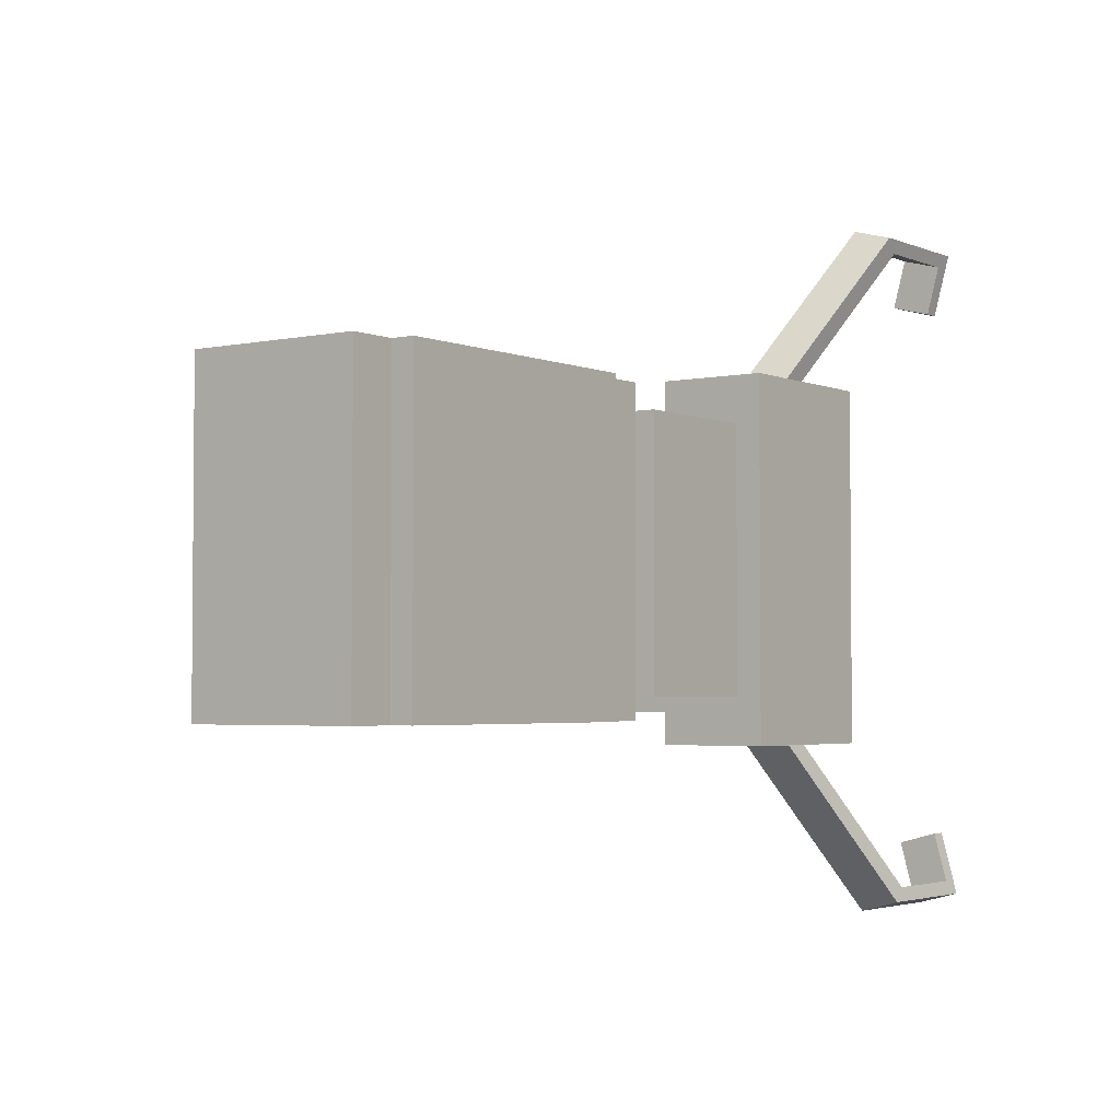
<metadata>
{"format":"obj","ext":"obj","renderer":"f3d","projection":"perspective","resolution":1024,"background":"white","views":[{"elev":-3.1,"azim":-53.9,"up":"+Z"}]}
</metadata>
<code>
g 1_Main-Default_Material
v -0.06149 -0.1939 0.19
v -0.1295 -0.3833 0.19
v -0.06149 -0.3833 0.19
v -0.4371 -0.3828 0.19
v -0.4885 -0.3828 0.19
v -0.4885 -0.1939 0.19
v -0.4371 -0.4074 0.19
v -0.1295 -0.4074 0.19
v -0.4885 -0.1939 0.03005
v -0.4885 -0.3828 0.19
v -0.4885 -0.1939 0.19
v -0.4885 -0.3828 -0.1476
v -0.4885 -0.1939 0.01196
v -0.4885 -0.1939 -0.1476
v -0.4885 -0.1939 -0.1476
v -0.4371 -0.3828 -0.1476
v -0.4885 -0.3828 -0.1476
v -0.1295 -0.4074 -0.1476
v -0.4371 -0.4074 -0.1476
v -0.1295 -0.3833 -0.1476
v -0.06149 -0.3833 -0.1476
v -0.06149 -0.1939 -0.1476
v -0.06149 -0.3405 -0.1236
v -0.06149 -0.2534 -0.06631
v -0.06149 -0.3405 -0.06631
v -0.06149 -0.3833 -0.1476
v -0.06149 -0.3833 -0.1236
v -0.06149 -0.1939 0.01206
v -0.06149 -0.2534 0.01206
v -0.06149 -0.1939 -0.1476
v 0.128 -0.3833 -0.06631
v 0.128 -0.2534 0.1116
v 0.128 -0.3833 0.1116
v 0.128 -0.2534 -0.06631
v 0.09328 -0.3833 -0.06631
v 0.128 -0.3833 0.1116
v 0.09328 -0.3833 0.1116
v 0.128 -0.3833 -0.06631
v 0.09328 -0.3405 -0.1236
v 0.09328 -0.3833 -0.06631
v 0.09328 -0.3405 -0.06631
v 0.09328 -0.3433 0.1116
v 0.09328 -0.4056 0.1614
v 0.09328 -0.3433 0.1614
v 0.09328 -0.3833 0.1116
v 0.09328 -0.4056 -0.1236
v 0.2845 -0.4338 -0.1749
v 0.09328 -0.4338 -0.1236
v 0.09328 -0.4338 -0.1749
v 0.09328 -0.4338 0.2121
v 0.2845 -0.4338 0.2121
v 0.09328 -0.4338 0.1614
v 0.09328 -0.316 0.1614
v 0.09328 -0.4338 0.2121
v 0.09328 -0.316 0.2121
v 0.09328 -0.4338 0.1614
v 0.09328 -0.3433 0.1614
v 0.09328 -0.4056 0.1614
v 0.09328 -0.316 -0.1236
v 0.09328 -0.3433 0.1614
v 0.09328 -0.316 0.1614
v 0.09328 -0.3433 0.1116
v 0.09328 -0.3833 0.1116
v 0.09328 -0.3405 -0.06631
v 0.09328 -0.3405 -0.1236
v 0.09328 -0.3833 -0.06631
v 0.09328 -0.316 -0.1749
v 0.09328 -0.3405 -0.1236
v 0.09328 -0.316 -0.1236
v 0.09328 -0.4056 -0.1236
v 0.09328 -0.4338 -0.1236
v 0.09328 -0.4338 -0.1749
v 0.09328 -0.316 -0.1749
v 0.2845 -0.4338 -0.1749
v 0.09328 -0.4338 -0.1749
v 0.2845 -0.316 -0.1749
v 0.2845 -0.316 0.2121
v 0.09328 -0.4338 0.2121
v 0.2845 -0.4338 0.2121
v 0.09328 -0.316 0.2121
v 0.1268 -0.2534 0.1116
v 0.128 -0.2534 -0.06631
v 0.1268 -0.2534 -0.06631
v 0.128 -0.2534 0.1116
v 0.2845 -0.4338 0.2121
v 0.2845 -0.3635 0.089
v 0.2845 -0.316 0.2121
v 0.2845 -0.4338 -0.1749
v 0.2845 -0.3635 -0.05414
v 0.2845 -0.316 -0.05414
v 0.2845 -0.316 -0.1749
v 0.2845 -0.316 0.089
v 0.09328 -0.316 0.2121
v 0.09328 -0.316 -0.1236
v 0.09328 -0.316 0.1614
v 0.2845 -0.316 0.2121
v 0.1268 -0.316 0.1842
v 0.1964 -0.316 0.1842
v 0.1964 -0.316 0.1482
v 0.2359 -0.316 0.1482
v 0.2845 -0.316 0.089
v 0.2359 -0.316 0.089
v 0.09328 -0.316 -0.1749
v 0.1268 -0.316 -0.1408
v 0.2845 -0.316 -0.1749
v 0.1964 -0.316 -0.1408
v 0.1964 -0.316 -0.1079
v 0.2359 -0.316 -0.1079
v 0.2359 -0.316 -0.05414
v 0.2845 -0.316 -0.05414
v -0.06149 -0.3833 -0.06631
v -0.06149 -0.3433 0.1116
v -0.06149 -0.3833 0.1116
v -0.06149 -0.2534 0.1116
v -0.06149 -0.2534 0.03005
v -0.06149 -0.2534 0.01206
v -0.06149 -0.2534 -0.06631
v -0.06149 -0.3405 -0.06631
v -0.06149 -0.4056 -0.1236
v -0.06149 -0.3833 0.1614
v -0.06149 -0.4056 0.1614
v -0.06149 -0.3833 0.1116
v -0.06149 -0.3833 -0.06631
v -0.06149 -0.3833 -0.1236
v -0.1295 -0.4074 -0.1476
v -0.4371 -0.4074 0.19
v -0.4371 -0.4074 -0.1476
v -0.1295 -0.4074 0.19
v -0.06149 -0.3833 -0.1476
v -0.06149 -0.3833 -0.1236
v -0.1295 -0.3833 -0.1476
v -0.06149 -0.3833 -0.06631
v -0.06149 -0.3833 0.1116
v -0.06149 -0.3833 0.19
v -0.1295 -0.3833 0.19
v -0.06149 -0.3833 0.1614
v -0.1295 -0.4074 -0.1476
v -0.1295 -0.3833 0.19
v -0.1295 -0.4074 0.19
v -0.1295 -0.3833 -0.1476
v -0.4885 -0.3828 -0.1476
v -0.4371 -0.3828 0.19
v -0.4885 -0.3828 0.19
v -0.4371 -0.3828 -0.1476
v -0.4371 -0.3828 -0.1476
v -0.4371 -0.4074 0.19
v -0.4371 -0.3828 0.19
v -0.4371 -0.4074 -0.1476
v -0.06149 -0.3833 -0.1236
v -0.06149 -0.3405 -0.06631
v -0.06149 -0.3833 -0.06631
v -0.06149 -0.3405 -0.1236
v 0.09328 -0.4056 -0.1236
v 0.09328 -0.4338 0.1614
v 0.09328 -0.4056 0.1614
v 0.09328 -0.4338 -0.1236
v -0.06149 -0.3833 0.1116
v -0.06149 -0.3433 0.1614
v -0.06149 -0.3833 0.1614
v -0.06149 -0.3433 0.1116
v 0.128 -0.2433 -0.06631
v 0.1268 -0.2534 -0.06631
v 0.128 -0.2534 -0.06631
v 0.1268 -0.2433 -0.06631
v 0.1268 -0.2433 0.1116
v 0.128 -0.2534 0.1116
v 0.1268 -0.2534 0.1116
v 0.128 -0.2433 0.1116
v -0.06149 -0.1939 0.19
v -0.4885 -0.1939 0.03005
v -0.4885 -0.1939 0.19
v -0.2152 -0.1939 0.04803
v -0.2152 -0.1939 0.03005
v -0.161 -0.1939 0.04803
v -0.161 -0.1939 0.03005
v -0.06149 -0.1939 0.03005
v -0.2152 -0.1939 0.01196
v -0.2152 -0.1939 -0.006116
v -0.4885 -0.1939 0.01196
v -0.06149 -0.1939 0.01206
v -0.161 -0.1939 -0.006116
v -0.161 -0.1939 0.01206
v -0.06149 -0.1939 -0.1476
v -0.4885 -0.1939 -0.1476
v -0.06149 -0.3833 0.1614
v -0.06149 -0.1939 0.19
v -0.06149 -0.3833 0.19
v -0.06149 -0.3433 0.1614
v -0.06149 -0.2534 0.1116
v -0.06149 -0.1939 0.03005
v -0.06149 -0.3433 0.1116
v -0.06149 -0.2534 0.03005
v 0.3537 -0.05201 0.04319
v 0.3351 -0.0363 -0.002103
v 0.3351 -0.0363 0.04319
v 0.3537 -0.05201 -0.002103
v 0.3608 -0.4495 0.3744
v 0.3422 -0.4098 0.4013
v 0.3422 -0.4536 0.3895
v 0.3608 -0.4057 0.3861
v 0.3428 -0.4128 -0.3627
v 0.3614 -0.4525 -0.3358
v 0.3428 -0.4566 -0.351
v 0.3614 -0.4088 -0.3475
f 1 2 3
f 2 1 4
f 4 1 5
f 5 1 6
f 2 7 8
f 7 2 4
f 9 10 11
f 10 9 12
f 12 9 13
f 12 13 14
f 15 16 17
f 16 18 19
f 18 16 20
f 20 16 21
f 21 16 22
f 22 16 15
f 23 24 25
f 26 23 27
f 24 28 29
f 28 24 30
f 30 24 23
f 30 23 26
f 31 32 33
f 32 31 34
f 35 36 37
f 36 35 38
f 39 40 41
f 42 43 44
f 43 42 45
f 43 45 46
f 46 45 40
f 46 40 39
f 47 48 49
f 48 47 50
f 50 47 51
f 50 52 48
f 53 54 55
f 54 53 56
f 56 53 57
f 56 57 58
f 59 60 61
f 60 59 62
f 62 59 63
f 63 59 64
f 64 59 65
f 66 63 64
f 67 68 69
f 68 67 70
f 70 67 71
f 71 67 72
f 73 74 75
f 74 73 76
f 77 78 79
f 78 77 80
f 81 82 83
f 82 81 84
f 85 86 87
f 86 85 88
f 86 88 89
f 89 88 90
f 90 88 91
f 92 87 86
f 93 94 95
f 96 97 93
f 97 96 98
f 98 96 99
f 99 96 100
f 100 101 102
f 101 100 96
f 103 104 105
f 104 103 94
f 104 94 93
f 104 93 97
f 105 104 106
f 105 106 107
f 105 107 108
f 105 108 109
f 105 109 110
f 111 112 113
f 112 111 114
f 114 111 115
f 115 111 116
f 116 111 117
f 117 111 118
f 119 120 121
f 120 119 122
f 122 119 123
f 123 119 124
f 125 126 127
f 126 125 128
f 129 130 131
f 132 133 130
f 131 134 135
f 134 131 133
f 133 131 130
f 134 133 136
f 137 138 139
f 138 137 140
f 141 142 143
f 142 141 144
f 145 146 147
f 146 145 148
f 149 150 151
f 150 149 152
f 153 154 155
f 154 153 156
f 157 158 159
f 158 157 160
f 161 162 163
f 162 161 164
f 165 166 167
f 166 165 168
f 169 170 171
f 170 169 172
f 170 172 173
f 172 169 174
f 174 169 175
f 175 169 176
f 177 178 179
f 180 181 182
f 179 183 184
f 183 179 178
f 183 178 181
f 183 181 180
f 185 186 187
f 186 185 188
f 186 188 189
f 186 189 190
f 189 188 191
f 190 189 192
f 193 194 195
f 194 193 196
f 197 198 199
f 198 197 200
f 201 202 203
f 202 201 204
g 1_Main-black
v -0.161 -0.1939 0.03005
v -0.06149 -0.1939 0.01206
v -0.161 -0.1939 0.01206
v -0.06149 -0.1939 0.03005
v 0.09328 -0.3433 0.1614
v -0.06149 -0.4056 0.1614
v 0.09328 -0.4056 0.1614
v -0.06149 -0.3833 0.1614
v -0.06149 -0.3433 0.1614
v -0.06149 -0.3833 -0.1236
v 0.09328 -0.4056 -0.1236
v -0.06149 -0.4056 -0.1236
v 0.09328 -0.3405 -0.1236
v -0.06149 -0.3405 -0.1236
v 0.1964 -0.316 -0.1408
v 0.1964 -0.2433 -0.1079
v 0.1964 -0.316 -0.1079
v 0.1964 -0.2433 -0.1408
v 0.1268 -0.2433 -0.1408
v 0.1964 -0.316 -0.1408
v 0.1268 -0.316 -0.1408
v 0.1964 -0.2433 -0.1408
v 0.1268 -0.2433 -0.1408
v 0.1268 -0.2534 -0.06631
v 0.1268 -0.2433 -0.06631
v 0.1268 -0.2433 0.1116
v 0.1268 -0.316 0.1842
v 0.1268 -0.2433 0.1842
v 0.1268 -0.2534 0.1116
v 0.1268 -0.316 -0.1408
v 0.1964 -0.2433 0.1842
v 0.1268 -0.316 0.1842
v 0.1964 -0.316 0.1842
v 0.1268 -0.2433 0.1842
v 0.1964 -0.316 0.1482
v 0.1964 -0.2433 0.1842
v 0.1964 -0.316 0.1842
v 0.1964 -0.2433 0.1482
v 0.2359 -0.316 -0.1079
v 0.2359 -0.27 -0.05414
v 0.2359 -0.316 -0.05414
v 0.2359 -0.316 0.089
v 0.2359 -0.2433 0.1482
v 0.2359 -0.316 0.1482
v 0.2359 -0.27 0.089
v 0.2359 -0.2433 -0.1079
v 0.2359 -0.2433 0.1482
v 0.1964 -0.316 0.1482
v 0.2359 -0.316 0.1482
v 0.1964 -0.2433 0.1482
v 0.1964 -0.2433 -0.1079
v 0.2359 -0.316 -0.1079
v 0.1964 -0.316 -0.1079
v 0.2359 -0.2433 -0.1079
v 0.3284 -0.3635 0.089
v 0.3284 -0.3324 0.03219
v 0.3284 -0.27 0.089
v 0.3284 -0.3635 -0.05414
v 0.3284 -0.3324 -0.003392
v 0.3284 -0.2969 -0.003392
v 0.3284 -0.2969 0.03219
v 0.3284 -0.27 -0.05414
v 0.3284 -0.3635 -0.05414
v 0.2845 -0.3635 0.089
v 0.2845 -0.3635 -0.05414
v 0.3284 -0.3635 0.089
v 0.2359 -0.27 -0.05414
v 0.2845 -0.316 -0.05414
v 0.2359 -0.316 -0.05414
v 0.3284 -0.3635 -0.05414
v 0.2845 -0.3635 -0.05414
v 0.3284 -0.27 -0.05414
v 0.3284 -0.27 0.089
v 0.2359 -0.27 -0.05414
v 0.2359 -0.27 0.089
v 0.3284 -0.27 -0.05414
v 0.3284 -0.27 0.089
v 0.2845 -0.3635 0.089
v 0.3284 -0.3635 0.089
v 0.2845 -0.316 0.089
v 0.2359 -0.316 0.089
v 0.2359 -0.27 0.089
v -0.06149 -0.3405 -0.06631
v 0.09328 -0.3405 -0.1236
v -0.06149 -0.3405 -0.1236
v 0.09328 -0.3405 -0.06631
v 0.09328 -0.4056 -0.1236
v -0.06149 -0.4056 0.1614
v -0.06149 -0.4056 -0.1236
v 0.09328 -0.4056 0.1614
v -0.06149 -0.3433 0.1614
v 0.09328 -0.3433 0.1116
v -0.06149 -0.3433 0.1116
v 0.09328 -0.3433 0.1614
v 0.1964 -0.2433 0.1842
v 0.1268 -0.2433 0.1116
v 0.1268 -0.2433 0.1842
v 0.128 -0.2433 0.1116
v 0.128 -0.2433 -0.06631
v 0.1964 -0.2433 -0.1408
v 0.1964 -0.2433 -0.1079
v 0.1964 -0.2433 0.1482
v 0.2359 -0.2433 -0.1079
v 0.2359 -0.2433 0.1482
v 0.1268 -0.2433 -0.1408
v 0.1268 -0.2433 -0.06631
v 0.128 -0.2433 -0.06631
v 0.128 -0.2534 0.1116
v 0.128 -0.2433 0.1116
v 0.128 -0.2534 -0.06631
v -0.2152 -0.1939 0.03005
v -0.4885 -0.1939 0.01196
v -0.4885 -0.1939 0.03005
v -0.2152 -0.1939 0.01196
v -0.06149 -0.2534 0.01206
v -0.06149 -0.1939 0.03005
v -0.06149 -0.2534 0.03005
v -0.06149 -0.1939 0.01206
v 0.4611 -0.05201 -0.002103
v 0.4611 -0.1076 0.04319
v 0.4611 -0.05201 0.04319
v 0.4611 -0.1076 -0.002103
v 0.3537 -0.05201 0.04319
v 0.161 -0.2433 0.04319
v 0.1923 -0.2433 0.04319
v 0.2776 -0.1045 0.04319
v 0.3351 -0.0363 0.04319
v 0.2776 -0.1045 -0.002103
v 0.161 -0.2433 0.04319
v 0.2776 -0.1045 0.04319
v 0.161 -0.2433 -0.002103
v 0.1923 -0.2433 -0.002103
v 0.3537 -0.05201 0.04319
v 0.1923 -0.2433 0.04319
v 0.3537 -0.05201 -0.002103
v 0.3351 -0.0363 0.04319
v 0.2776 -0.1045 -0.002103
v 0.2776 -0.1045 0.04319
v 0.3351 -0.0363 -0.002103
v 0.4788 -0.0363 0.04319
v 0.3351 -0.0363 -0.002103
v 0.3351 -0.0363 0.04319
v 0.4788 -0.0363 -0.002103
v 0.4788 -0.1076 -0.002103
v 0.4788 -0.0363 0.04319
v 0.4788 -0.1076 0.04319
v 0.4788 -0.0363 -0.002103
v 0.4788 -0.0363 0.04319
v 0.4611 -0.1076 0.04319
v 0.4788 -0.1076 0.04319
v 0.4611 -0.05201 0.04319
v 0.3537 -0.05201 0.04319
v 0.3351 -0.0363 0.04319
v 0.4788 -0.1076 -0.002103
v 0.4611 -0.1076 0.04319
v 0.4611 -0.1076 -0.002103
v 0.4788 -0.1076 0.04319
v 0.2776 -0.1045 -0.002103
v 0.1923 -0.2433 -0.002103
v 0.161 -0.2433 -0.002103
v 0.3537 -0.05201 -0.002103
v 0.3351 -0.0363 -0.002103
v 0.4682 -0.3914 0.3324
v 0.4682 -0.4495 0.3744
v 0.4682 -0.4057 0.3861
v 0.4682 -0.4351 0.3206
v 0.4859 -0.4536 0.3895
v 0.4859 -0.3914 0.3324
v 0.4859 -0.4098 0.4013
v 0.4859 -0.4351 0.3206
v 0.2846 -0.3922 0.3354
v 0.1993 -0.3562 0.2013
v 0.168 -0.3562 0.2013
v 0.3608 -0.4057 0.3861
v 0.3422 -0.4098 0.4013
v 0.4682 -0.3914 0.3324
v 0.4859 -0.4351 0.3206
v 0.4682 -0.4351 0.3206
v 0.4859 -0.3914 0.3324
v 0.168 -0.3562 0.2013
v 0.2846 -0.4359 0.3237
v 0.2846 -0.3922 0.3354
v 0.168 -0.4 0.1896
v 0.4859 -0.4098 0.4013
v 0.3608 -0.4057 0.3861
v 0.3422 -0.4098 0.4013
v 0.4682 -0.4057 0.3861
v 0.4859 -0.3914 0.3324
v 0.4682 -0.3914 0.3324
v 0.4859 -0.4098 0.4013
v 0.3422 -0.4536 0.3895
v 0.4859 -0.4536 0.3895
v 0.3422 -0.4098 0.4013
v 0.3608 -0.4495 0.3744
v 0.1993 -0.3562 0.2013
v 0.3608 -0.4057 0.3861
v 0.1993 -0.4 0.1896
v 0.1993 -0.4 0.1896
v 0.2846 -0.4359 0.3237
v 0.168 -0.4 0.1896
v 0.3608 -0.4495 0.3744
v 0.3422 -0.4536 0.3895
v 0.2846 -0.3922 0.3354
v 0.3422 -0.4536 0.3895
v 0.3422 -0.4098 0.4013
v 0.2846 -0.4359 0.3237
v 0.4688 -0.3944 -0.2938
v 0.4688 -0.4525 -0.3358
v 0.4688 -0.4381 -0.282
v 0.4688 -0.4088 -0.3475
v 0.4865 -0.3944 -0.2938
v 0.4688 -0.4381 -0.282
v 0.4865 -0.4381 -0.282
v 0.4688 -0.3944 -0.2938
v 0.4865 -0.4566 -0.351
v 0.4865 -0.3944 -0.2938
v 0.4865 -0.4381 -0.282
v 0.4865 -0.4128 -0.3627
v 0.2853 -0.4389 -0.2851
v 0.2 -0.403 -0.151
v 0.1687 -0.403 -0.151
v 0.3614 -0.4525 -0.3358
v 0.3428 -0.4566 -0.351
v 0.1687 -0.3593 -0.1627
v 0.2853 -0.4389 -0.2851
v 0.1687 -0.403 -0.151
v 0.2853 -0.3952 -0.2968
v 0.3614 -0.4525 -0.3358
v 0.2 -0.3593 -0.1627
v 0.2 -0.403 -0.151
v 0.3614 -0.4088 -0.3475
v 0.2853 -0.3952 -0.2968
v 0.3428 -0.4566 -0.351
v 0.2853 -0.4389 -0.2851
v 0.3428 -0.4128 -0.3627
v 0.3428 -0.4128 -0.3627
v 0.4865 -0.4566 -0.351
v 0.3428 -0.4566 -0.351
v 0.4865 -0.4128 -0.3627
v 0.2 -0.3593 -0.1627
v 0.2853 -0.3952 -0.2968
v 0.1687 -0.3593 -0.1627
v 0.3614 -0.4088 -0.3475
v 0.3428 -0.4128 -0.3627
v 0.3614 -0.4088 -0.3475
v 0.4865 -0.4128 -0.3627
v 0.3428 -0.4128 -0.3627
v 0.4688 -0.4088 -0.3475
v 0.4688 -0.3944 -0.2938
v 0.4865 -0.3944 -0.2938
v 0.284 -0.3324 0.03219
v 0.3284 -0.2969 0.03219
v 0.3284 -0.3324 0.03219
v 0.284 -0.2969 0.03219
v 0.3284 -0.3324 0.03219
v 0.284 -0.3324 -0.003392
v 0.284 -0.3324 0.03219
v 0.3284 -0.3324 -0.003392
v 0.3284 -0.2969 -0.003392
v 0.284 -0.3324 -0.003392
v 0.3284 -0.3324 -0.003392
v 0.284 -0.2969 -0.003392
v 0.284 -0.2969 -0.003392
v 0.3284 -0.2969 0.03219
v 0.284 -0.2969 0.03219
v 0.3284 -0.2969 -0.003392
v 0.3608 -0.4057 0.3861
v 0.4682 -0.4495 0.3744
v 0.3608 -0.4495 0.3744
v 0.4682 -0.4057 0.3861
v 0.4859 -0.4351 0.3206
v 0.4682 -0.4495 0.3744
v 0.4682 -0.4351 0.3206
v 0.4859 -0.4536 0.3895
v 0.3608 -0.4495 0.3744
v 0.3422 -0.4536 0.3895
v 0.4865 -0.4566 -0.351
v 0.3614 -0.4525 -0.3358
v 0.3428 -0.4566 -0.351
v 0.4688 -0.4525 -0.3358
v 0.4865 -0.4381 -0.282
v 0.4688 -0.4381 -0.282
v 0.4688 -0.4088 -0.3475
v 0.3614 -0.4525 -0.3358
v 0.4688 -0.4525 -0.3358
v 0.3614 -0.4088 -0.3475
v 0.3351 -0.0363 -0.002103
v 0.4611 -0.05201 -0.002103
v 0.3537 -0.05201 -0.002103
v 0.4788 -0.1076 -0.002103
v 0.4611 -0.1076 -0.002103
v 0.4788 -0.0363 -0.002103
v 0.4611 -0.05201 -0.002103
v 0.3537 -0.05201 0.04319
v 0.3537 -0.05201 -0.002103
v 0.4611 -0.05201 0.04319
f 205 206 207
f 206 205 208
f 209 210 211
f 210 209 212
f 212 209 213
f 214 215 216
f 215 214 217
f 217 214 218
f 219 220 221
f 220 219 222
f 223 224 225
f 224 223 226
f 227 228 229
f 230 231 232
f 231 230 233
f 231 233 234
f 234 233 228
f 234 228 227
f 235 236 237
f 236 235 238
f 239 240 241
f 240 239 242
f 243 244 245
f 246 247 248
f 247 246 249
f 247 249 250
f 250 249 244
f 250 244 243
f 251 252 253
f 252 251 254
f 255 256 257
f 256 255 258
f 259 260 261
f 260 259 262
f 260 262 263
f 263 262 264
f 261 265 266
f 265 261 260
f 266 265 264
f 266 264 262
f 267 268 269
f 268 267 270
f 271 272 273
f 272 274 275
f 274 272 276
f 276 272 271
f 277 278 279
f 278 277 280
f 281 282 283
f 282 281 284
f 284 281 285
f 285 281 286
f 287 288 289
f 288 287 290
f 291 292 293
f 292 291 294
f 295 296 297
f 296 295 298
f 299 300 301
f 300 299 302
f 302 299 303
f 303 299 304
f 304 299 305
f 305 299 306
f 305 306 307
f 307 306 308
f 303 309 310
f 309 303 304
f 311 312 313
f 312 311 314
f 315 316 317
f 316 315 318
f 319 320 321
f 320 319 322
f 323 324 325
f 324 323 326
f 327 328 329
f 328 327 330
f 330 327 331
f 332 333 334
f 333 332 335
f 336 337 338
f 337 336 339
f 340 341 342
f 341 340 343
f 344 345 346
f 345 344 347
f 348 349 350
f 349 348 351
f 352 353 354
f 353 352 355
f 355 352 356
f 356 352 357
f 358 359 360
f 359 358 361
f 362 363 364
f 363 362 365
f 365 362 366
f 367 368 369
f 368 367 370
f 371 372 373
f 372 371 374
f 375 376 377
f 376 375 378
f 378 375 379
f 380 381 382
f 381 380 383
f 384 385 386
f 385 384 387
f 388 389 390
f 389 388 391
f 391 388 392
f 392 393 391
f 394 395 396
f 395 394 397
f 398 399 400
f 399 398 401
f 402 403 404
f 403 402 405
f 403 405 406
f 407 408 409
f 408 407 410
f 411 412 413
f 412 411 414
f 415 416 417
f 416 415 418
f 419 420 421
f 420 419 422
f 423 424 425
f 424 423 426
f 426 423 427
f 428 429 430
f 429 428 431
f 432 433 434
f 433 432 435
f 436 437 438
f 437 436 439
f 440 441 442
f 441 440 443
f 444 445 446
f 445 444 447
f 445 447 448
f 449 450 451
f 450 449 452
f 450 452 453
f 450 453 454
f 455 456 457
f 456 455 458
f 459 460 461
f 460 459 462
f 463 464 465
f 464 463 466
f 467 468 469
f 468 467 470
f 471 472 473
f 472 471 474
f 475 476 477
f 476 475 478
f 479 478 480
f 478 479 476
f 481 482 483
f 482 481 484
f 484 481 485
f 485 486 484
f 487 488 489
f 488 487 490
f 491 492 493
f 492 494 495
f 494 492 496
f 496 492 491
f 497 498 499
f 498 497 500
g 1_Main-LightGray
v 0.128 -0.2534 0.1116
v 0.09328 -0.3833 0.1116
v 0.128 -0.3833 0.1116
v 0.09328 -0.3433 0.1116
v -0.06149 -0.3433 0.1116
v -0.06149 -0.2534 0.1116
v 0.1268 -0.2534 0.1116
v -0.06149 -0.2534 -0.06631
v 0.09328 -0.3405 -0.06631
v -0.06149 -0.3405 -0.06631
v 0.128 -0.3833 -0.06631
v 0.09328 -0.3833 -0.06631
v 0.128 -0.2534 -0.06631
v 0.1268 -0.2534 -0.06631
v -0.06149 -0.2534 0.1116
v -0.06149 -0.2534 0.01206
v -0.06149 -0.2534 0.03005
v 0.1268 -0.2534 0.1116
v -0.06149 -0.2534 -0.06631
v 0.1268 -0.2534 -0.06631
f 501 502 503
f 502 501 504
f 504 501 505
f 505 501 506
f 506 501 507
f 508 509 510
f 509 511 512
f 511 509 513
f 513 509 508
f 513 508 514
f 515 516 517
f 516 515 518
f 516 518 519
f 519 518 520
g 1_Main-jean_blue
v -0.2152 -0.1939 0.04803
v -0.2152 -0.1939 0.01196
v -0.2152 -0.1939 0.03005
v -0.161 -0.1939 0.04803
v -0.161 -0.1939 0.01206
v -0.161 -0.1939 0.03005
v -0.161 -0.1939 -0.006116
v -0.2152 -0.1939 -0.006116
v 0.284 -0.3324 -0.003392
v 0.284 -0.2969 0.03219
v 0.284 -0.3324 0.03219
v 0.284 -0.2969 -0.003392
f 521 522 523
f 524 525 521
f 525 524 526
f 522 527 528
f 527 522 521
f 527 521 525
f 529 530 531
f 530 529 532

</code>
